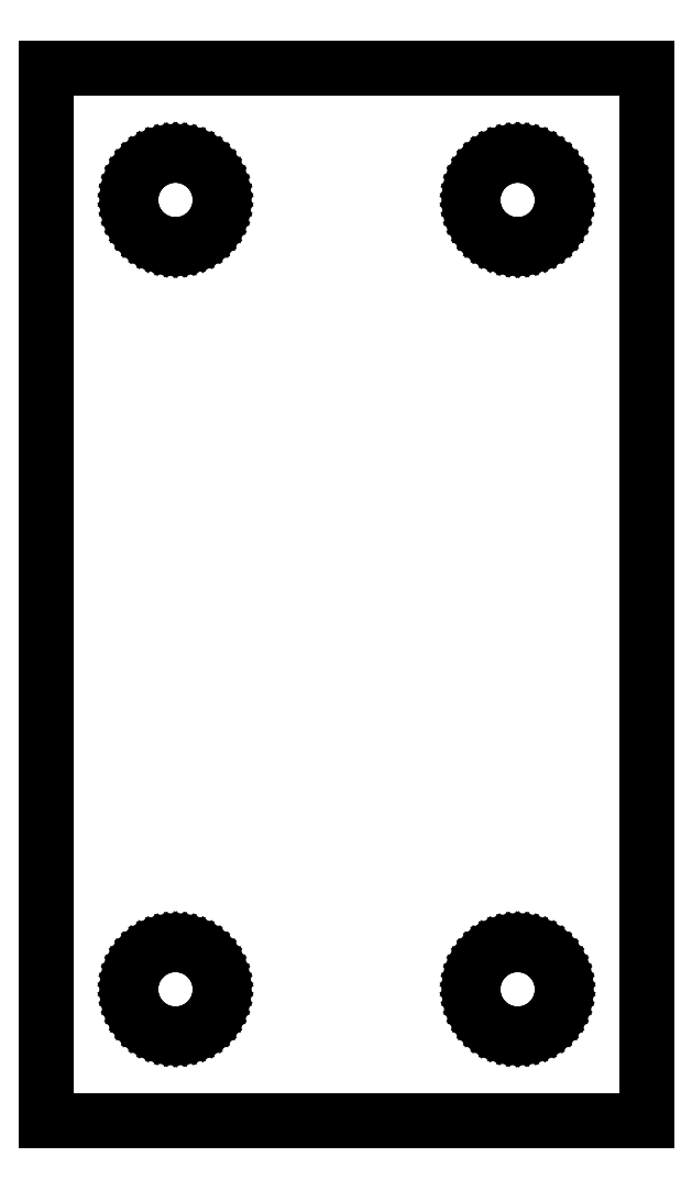
<metadata>
{"format":"dxf","ext":"dxf","renderer":"ezdxf+matplotlib","layout":"modelspace","background":"white","min_lineweight":24,"dpi":150}
</metadata>
<code>
0
SECTION
2
ENTITIES
0
LINE
8
0
10
-11.4
20
-20
11
11.4
21
-20
0
LINE
8
0
10
11.4
20
-20
11
11.4
21
20
0
LINE
8
0
10
11.4
20
20
11
-11.4
21
20
0
LINE
8
0
10
-11.4
20
20
11
-11.4
21
-20
0
LINE
8
0
10
-8.2
20
-15
11
-8.187
21
-14.79
0
LINE
8
0
10
-8.187
20
-14.79
11
-8.147
21
-14.58
0
LINE
8
0
10
-8.147
20
-14.58
11
-8.081
21
-14.37
0
LINE
8
0
10
-8.081
20
-14.37
11
-7.99
21
-14.18
0
LINE
8
0
10
-7.99
20
-14.18
11
-7.875
21
-14
0
LINE
8
0
10
-7.875
20
-14
11
-7.739
21
-13.84
0
LINE
8
0
10
-7.739
20
-13.84
11
-7.584
21
-13.69
0
LINE
8
0
10
-7.584
20
-13.69
11
-7.411
21
-13.56
0
LINE
8
0
10
-7.411
20
-13.56
11
-7.224
21
-13.46
0
LINE
8
0
10
-7.224
20
-13.46
11
-7.025
21
-13.38
0
LINE
8
0
10
-7.025
20
-13.38
11
-6.819
21
-13.33
0
LINE
8
0
10
-6.819
20
-13.33
11
-6.607
21
-13.3
0
LINE
8
0
10
-6.607
20
-13.3
11
-6.393
21
-13.3
0
LINE
8
0
10
-6.393
20
-13.3
11
-6.181
21
-13.33
0
LINE
8
0
10
-6.181
20
-13.33
11
-5.975
21
-13.38
0
LINE
8
0
10
-5.975
20
-13.38
11
-5.776
21
-13.46
0
LINE
8
0
10
-5.776
20
-13.46
11
-5.589
21
-13.56
0
LINE
8
0
10
-5.589
20
-13.56
11
-5.416
21
-13.69
0
LINE
8
0
10
-5.416
20
-13.69
11
-5.261
21
-13.84
0
LINE
8
0
10
-5.261
20
-13.84
11
-5.125
21
-14
0
LINE
8
0
10
-5.125
20
-14
11
-5.01
21
-14.18
0
LINE
8
0
10
-5.01
20
-14.18
11
-4.919
21
-14.37
0
LINE
8
0
10
-4.919
20
-14.37
11
-4.853
21
-14.58
0
LINE
8
0
10
-4.853
20
-14.58
11
-4.813
21
-14.79
0
LINE
8
0
10
-4.813
20
-14.79
11
-4.8
21
-15
0
LINE
8
0
10
-4.8
20
-15
11
-4.813
21
-15.21
0
LINE
8
0
10
-4.813
20
-15.21
11
-4.853
21
-15.42
0
LINE
8
0
10
-4.853
20
-15.42
11
-4.919
21
-15.63
0
LINE
8
0
10
-4.919
20
-15.63
11
-5.01
21
-15.82
0
LINE
8
0
10
-5.01
20
-15.82
11
-5.125
21
-16
0
LINE
8
0
10
-5.125
20
-16
11
-5.261
21
-16.16
0
LINE
8
0
10
-5.261
20
-16.16
11
-5.416
21
-16.31
0
LINE
8
0
10
-5.416
20
-16.31
11
-5.589
21
-16.44
0
LINE
8
0
10
-5.589
20
-16.44
11
-5.776
21
-16.54
0
LINE
8
0
10
-5.776
20
-16.54
11
-5.975
21
-16.62
0
LINE
8
0
10
-5.975
20
-16.62
11
-6.181
21
-16.67
0
LINE
8
0
10
-6.181
20
-16.67
11
-6.393
21
-16.7
0
LINE
8
0
10
-6.393
20
-16.7
11
-6.607
21
-16.7
0
LINE
8
0
10
-6.607
20
-16.7
11
-6.819
21
-16.67
0
LINE
8
0
10
-6.819
20
-16.67
11
-7.025
21
-16.62
0
LINE
8
0
10
-7.025
20
-16.62
11
-7.224
21
-16.54
0
LINE
8
0
10
-7.224
20
-16.54
11
-7.411
21
-16.44
0
LINE
8
0
10
-7.411
20
-16.44
11
-7.584
21
-16.31
0
LINE
8
0
10
-7.584
20
-16.31
11
-7.739
21
-16.16
0
LINE
8
0
10
-7.739
20
-16.16
11
-7.875
21
-16
0
LINE
8
0
10
-7.875
20
-16
11
-7.99
21
-15.82
0
LINE
8
0
10
-7.99
20
-15.82
11
-8.081
21
-15.63
0
LINE
8
0
10
-8.081
20
-15.63
11
-8.147
21
-15.42
0
LINE
8
0
10
-8.147
20
-15.42
11
-8.187
21
-15.21
0
LINE
8
0
10
-8.187
20
-15.21
11
-8.2
21
-15
0
LINE
8
0
10
-8.2
20
15
11
-8.187
21
15.21
0
LINE
8
0
10
-8.187
20
15.21
11
-8.147
21
15.42
0
LINE
8
0
10
-8.147
20
15.42
11
-8.081
21
15.63
0
LINE
8
0
10
-8.081
20
15.63
11
-7.99
21
15.82
0
LINE
8
0
10
-7.99
20
15.82
11
-7.875
21
16
0
LINE
8
0
10
-7.875
20
16
11
-7.739
21
16.16
0
LINE
8
0
10
-7.739
20
16.16
11
-7.584
21
16.31
0
LINE
8
0
10
-7.584
20
16.31
11
-7.411
21
16.44
0
LINE
8
0
10
-7.411
20
16.44
11
-7.224
21
16.54
0
LINE
8
0
10
-7.224
20
16.54
11
-7.025
21
16.62
0
LINE
8
0
10
-7.025
20
16.62
11
-6.819
21
16.67
0
LINE
8
0
10
-6.819
20
16.67
11
-6.607
21
16.7
0
LINE
8
0
10
-6.607
20
16.7
11
-6.393
21
16.7
0
LINE
8
0
10
-6.393
20
16.7
11
-6.181
21
16.67
0
LINE
8
0
10
-6.181
20
16.67
11
-5.975
21
16.62
0
LINE
8
0
10
-5.975
20
16.62
11
-5.776
21
16.54
0
LINE
8
0
10
-5.776
20
16.54
11
-5.589
21
16.44
0
LINE
8
0
10
-5.589
20
16.44
11
-5.416
21
16.31
0
LINE
8
0
10
-5.416
20
16.31
11
-5.261
21
16.16
0
LINE
8
0
10
-5.261
20
16.16
11
-5.125
21
16
0
LINE
8
0
10
-5.125
20
16
11
-5.01
21
15.82
0
LINE
8
0
10
-5.01
20
15.82
11
-4.919
21
15.63
0
LINE
8
0
10
-4.919
20
15.63
11
-4.853
21
15.42
0
LINE
8
0
10
-4.853
20
15.42
11
-4.813
21
15.21
0
LINE
8
0
10
-4.813
20
15.21
11
-4.8
21
15
0
LINE
8
0
10
-4.8
20
15
11
-4.813
21
14.79
0
LINE
8
0
10
-4.813
20
14.79
11
-4.853
21
14.58
0
LINE
8
0
10
-4.853
20
14.58
11
-4.919
21
14.37
0
LINE
8
0
10
-4.919
20
14.37
11
-5.01
21
14.18
0
LINE
8
0
10
-5.01
20
14.18
11
-5.125
21
14
0
LINE
8
0
10
-5.125
20
14
11
-5.261
21
13.84
0
LINE
8
0
10
-5.261
20
13.84
11
-5.416
21
13.69
0
LINE
8
0
10
-5.416
20
13.69
11
-5.589
21
13.56
0
LINE
8
0
10
-5.589
20
13.56
11
-5.776
21
13.46
0
LINE
8
0
10
-5.776
20
13.46
11
-5.975
21
13.38
0
LINE
8
0
10
-5.975
20
13.38
11
-6.181
21
13.33
0
LINE
8
0
10
-6.181
20
13.33
11
-6.393
21
13.3
0
LINE
8
0
10
-6.393
20
13.3
11
-6.607
21
13.3
0
LINE
8
0
10
-6.607
20
13.3
11
-6.819
21
13.33
0
LINE
8
0
10
-6.819
20
13.33
11
-7.025
21
13.38
0
LINE
8
0
10
-7.025
20
13.38
11
-7.224
21
13.46
0
LINE
8
0
10
-7.224
20
13.46
11
-7.411
21
13.56
0
LINE
8
0
10
-7.411
20
13.56
11
-7.584
21
13.69
0
LINE
8
0
10
-7.584
20
13.69
11
-7.739
21
13.84
0
LINE
8
0
10
-7.739
20
13.84
11
-7.875
21
14
0
LINE
8
0
10
-7.875
20
14
11
-7.99
21
14.18
0
LINE
8
0
10
-7.99
20
14.18
11
-8.081
21
14.37
0
LINE
8
0
10
-8.081
20
14.37
11
-8.147
21
14.58
0
LINE
8
0
10
-8.147
20
14.58
11
-8.187
21
14.79
0
LINE
8
0
10
-8.187
20
14.79
11
-8.2
21
15
0
LINE
8
0
10
4.8
20
-15
11
4.813
21
-14.79
0
LINE
8
0
10
4.813
20
-14.79
11
4.853
21
-14.58
0
LINE
8
0
10
4.853
20
-14.58
11
4.919
21
-14.37
0
LINE
8
0
10
4.919
20
-14.37
11
5.01
21
-14.18
0
LINE
8
0
10
5.01
20
-14.18
11
5.125
21
-14
0
LINE
8
0
10
5.125
20
-14
11
5.261
21
-13.84
0
LINE
8
0
10
5.261
20
-13.84
11
5.416
21
-13.69
0
LINE
8
0
10
5.416
20
-13.69
11
5.589
21
-13.56
0
LINE
8
0
10
5.589
20
-13.56
11
5.776
21
-13.46
0
LINE
8
0
10
5.776
20
-13.46
11
5.975
21
-13.38
0
LINE
8
0
10
5.975
20
-13.38
11
6.181
21
-13.33
0
LINE
8
0
10
6.181
20
-13.33
11
6.393
21
-13.3
0
LINE
8
0
10
6.393
20
-13.3
11
6.607
21
-13.3
0
LINE
8
0
10
6.607
20
-13.3
11
6.819
21
-13.33
0
LINE
8
0
10
6.819
20
-13.33
11
7.025
21
-13.38
0
LINE
8
0
10
7.025
20
-13.38
11
7.224
21
-13.46
0
LINE
8
0
10
7.224
20
-13.46
11
7.411
21
-13.56
0
LINE
8
0
10
7.411
20
-13.56
11
7.584
21
-13.69
0
LINE
8
0
10
7.584
20
-13.69
11
7.739
21
-13.84
0
LINE
8
0
10
7.739
20
-13.84
11
7.875
21
-14
0
LINE
8
0
10
7.875
20
-14
11
7.99
21
-14.18
0
LINE
8
0
10
7.99
20
-14.18
11
8.081
21
-14.37
0
LINE
8
0
10
8.081
20
-14.37
11
8.147
21
-14.58
0
LINE
8
0
10
8.147
20
-14.58
11
8.187
21
-14.79
0
LINE
8
0
10
8.187
20
-14.79
11
8.2
21
-15
0
LINE
8
0
10
8.2
20
-15
11
8.187
21
-15.21
0
LINE
8
0
10
8.187
20
-15.21
11
8.147
21
-15.42
0
LINE
8
0
10
8.147
20
-15.42
11
8.081
21
-15.63
0
LINE
8
0
10
8.081
20
-15.63
11
7.99
21
-15.82
0
LINE
8
0
10
7.99
20
-15.82
11
7.875
21
-16
0
LINE
8
0
10
7.875
20
-16
11
7.739
21
-16.16
0
LINE
8
0
10
7.739
20
-16.16
11
7.584
21
-16.31
0
LINE
8
0
10
7.584
20
-16.31
11
7.411
21
-16.44
0
LINE
8
0
10
7.411
20
-16.44
11
7.224
21
-16.54
0
LINE
8
0
10
7.224
20
-16.54
11
7.025
21
-16.62
0
LINE
8
0
10
7.025
20
-16.62
11
6.819
21
-16.67
0
LINE
8
0
10
6.819
20
-16.67
11
6.607
21
-16.7
0
LINE
8
0
10
6.607
20
-16.7
11
6.393
21
-16.7
0
LINE
8
0
10
6.393
20
-16.7
11
6.181
21
-16.67
0
LINE
8
0
10
6.181
20
-16.67
11
5.975
21
-16.62
0
LINE
8
0
10
5.975
20
-16.62
11
5.776
21
-16.54
0
LINE
8
0
10
5.776
20
-16.54
11
5.589
21
-16.44
0
LINE
8
0
10
5.589
20
-16.44
11
5.416
21
-16.31
0
LINE
8
0
10
5.416
20
-16.31
11
5.261
21
-16.16
0
LINE
8
0
10
5.261
20
-16.16
11
5.125
21
-16
0
LINE
8
0
10
5.125
20
-16
11
5.01
21
-15.82
0
LINE
8
0
10
5.01
20
-15.82
11
4.919
21
-15.63
0
LINE
8
0
10
4.919
20
-15.63
11
4.853
21
-15.42
0
LINE
8
0
10
4.853
20
-15.42
11
4.813
21
-15.21
0
LINE
8
0
10
4.813
20
-15.21
11
4.8
21
-15
0
LINE
8
0
10
4.8
20
15
11
4.813
21
15.21
0
LINE
8
0
10
4.813
20
15.21
11
4.853
21
15.42
0
LINE
8
0
10
4.853
20
15.42
11
4.919
21
15.63
0
LINE
8
0
10
4.919
20
15.63
11
5.01
21
15.82
0
LINE
8
0
10
5.01
20
15.82
11
5.125
21
16
0
LINE
8
0
10
5.125
20
16
11
5.261
21
16.16
0
LINE
8
0
10
5.261
20
16.16
11
5.416
21
16.31
0
LINE
8
0
10
5.416
20
16.31
11
5.589
21
16.44
0
LINE
8
0
10
5.589
20
16.44
11
5.776
21
16.54
0
LINE
8
0
10
5.776
20
16.54
11
5.975
21
16.62
0
LINE
8
0
10
5.975
20
16.62
11
6.181
21
16.67
0
LINE
8
0
10
6.181
20
16.67
11
6.393
21
16.7
0
LINE
8
0
10
6.393
20
16.7
11
6.607
21
16.7
0
LINE
8
0
10
6.607
20
16.7
11
6.819
21
16.67
0
LINE
8
0
10
6.819
20
16.67
11
7.025
21
16.62
0
LINE
8
0
10
7.025
20
16.62
11
7.224
21
16.54
0
LINE
8
0
10
7.224
20
16.54
11
7.411
21
16.44
0
LINE
8
0
10
7.411
20
16.44
11
7.584
21
16.31
0
LINE
8
0
10
7.584
20
16.31
11
7.739
21
16.16
0
LINE
8
0
10
7.739
20
16.16
11
7.875
21
16
0
LINE
8
0
10
7.875
20
16
11
7.99
21
15.82
0
LINE
8
0
10
7.99
20
15.82
11
8.081
21
15.63
0
LINE
8
0
10
8.081
20
15.63
11
8.147
21
15.42
0
LINE
8
0
10
8.147
20
15.42
11
8.187
21
15.21
0
LINE
8
0
10
8.187
20
15.21
11
8.2
21
15
0
LINE
8
0
10
8.2
20
15
11
8.187
21
14.79
0
LINE
8
0
10
8.187
20
14.79
11
8.147
21
14.58
0
LINE
8
0
10
8.147
20
14.58
11
8.081
21
14.37
0
LINE
8
0
10
8.081
20
14.37
11
7.99
21
14.18
0
LINE
8
0
10
7.99
20
14.18
11
7.875
21
14
0
LINE
8
0
10
7.875
20
14
11
7.739
21
13.84
0
LINE
8
0
10
7.739
20
13.84
11
7.584
21
13.69
0
LINE
8
0
10
7.584
20
13.69
11
7.411
21
13.56
0
LINE
8
0
10
7.411
20
13.56
11
7.224
21
13.46
0
LINE
8
0
10
7.224
20
13.46
11
7.025
21
13.38
0
LINE
8
0
10
7.025
20
13.38
11
6.819
21
13.33
0
LINE
8
0
10
6.819
20
13.33
11
6.607
21
13.3
0
LINE
8
0
10
6.607
20
13.3
11
6.393
21
13.3
0
LINE
8
0
10
6.393
20
13.3
11
6.181
21
13.33
0
LINE
8
0
10
6.181
20
13.33
11
5.975
21
13.38
0
LINE
8
0
10
5.975
20
13.38
11
5.776
21
13.46
0
LINE
8
0
10
5.776
20
13.46
11
5.589
21
13.56
0
LINE
8
0
10
5.589
20
13.56
11
5.416
21
13.69
0
LINE
8
0
10
5.416
20
13.69
11
5.261
21
13.84
0
LINE
8
0
10
5.261
20
13.84
11
5.125
21
14
0
LINE
8
0
10
5.125
20
14
11
5.01
21
14.18
0
LINE
8
0
10
5.01
20
14.18
11
4.919
21
14.37
0
LINE
8
0
10
4.919
20
14.37
11
4.853
21
14.58
0
LINE
8
0
10
4.853
20
14.58
11
4.813
21
14.79
0
LINE
8
0
10
4.813
20
14.79
11
4.8
21
15
0
ENDSEC
0
EOF

</code>
